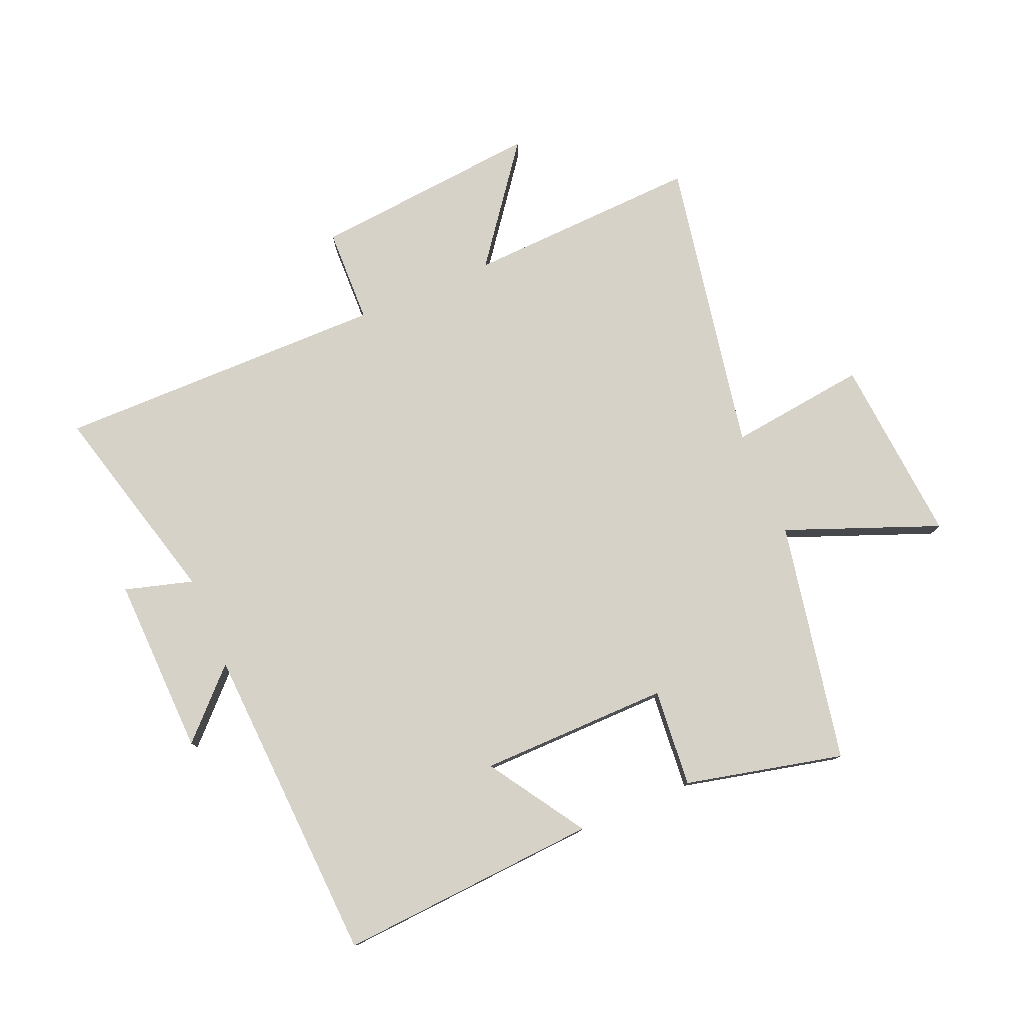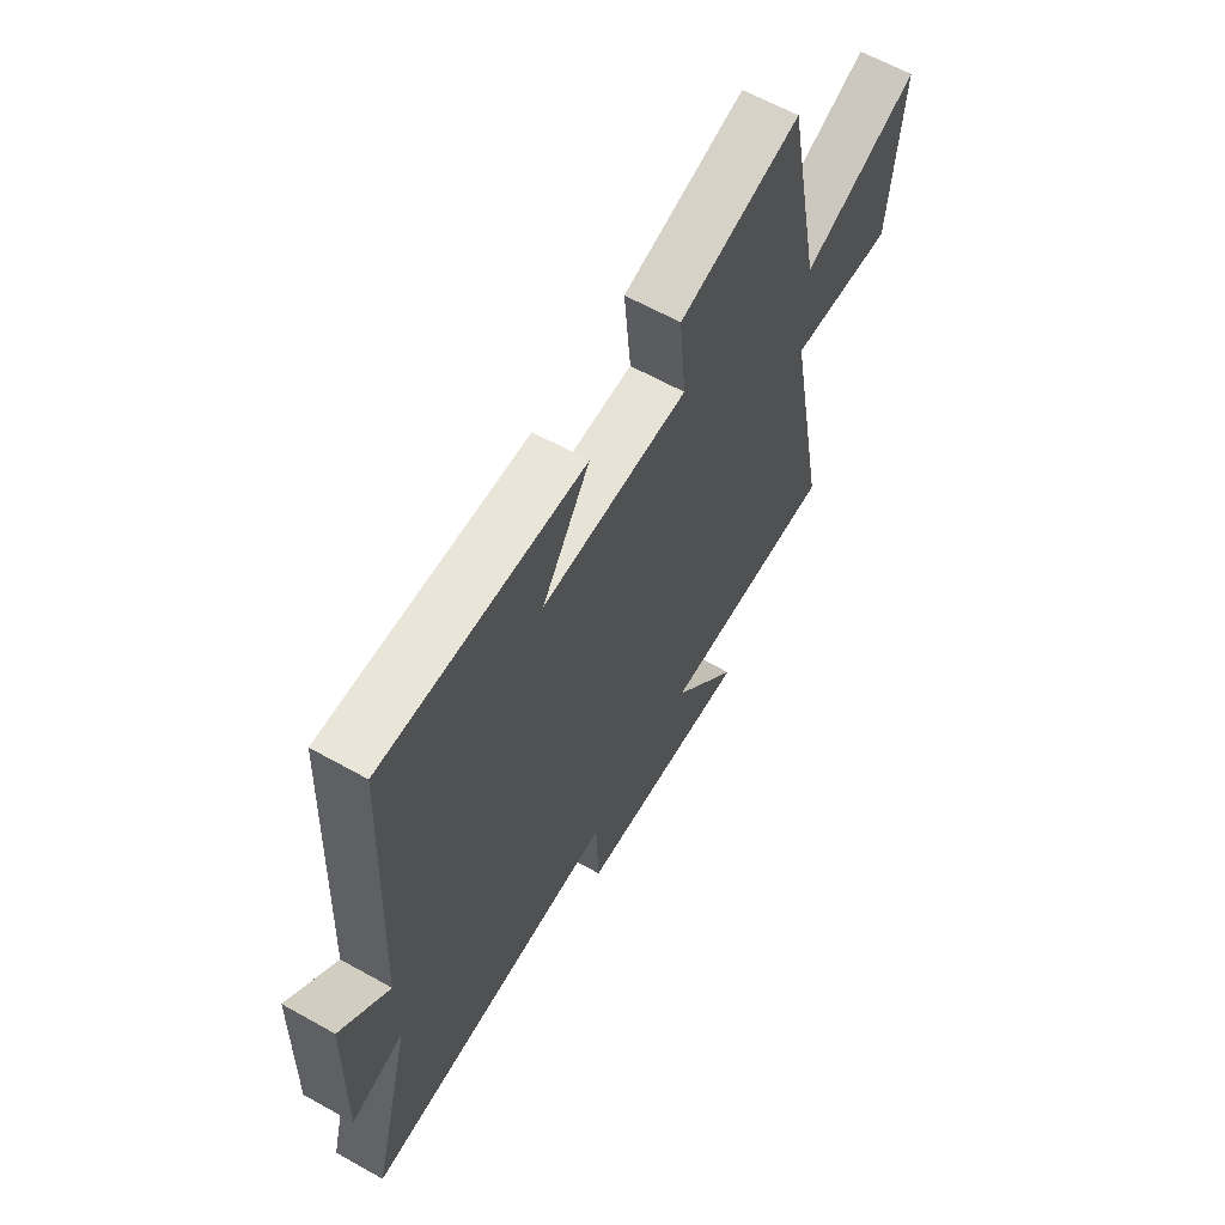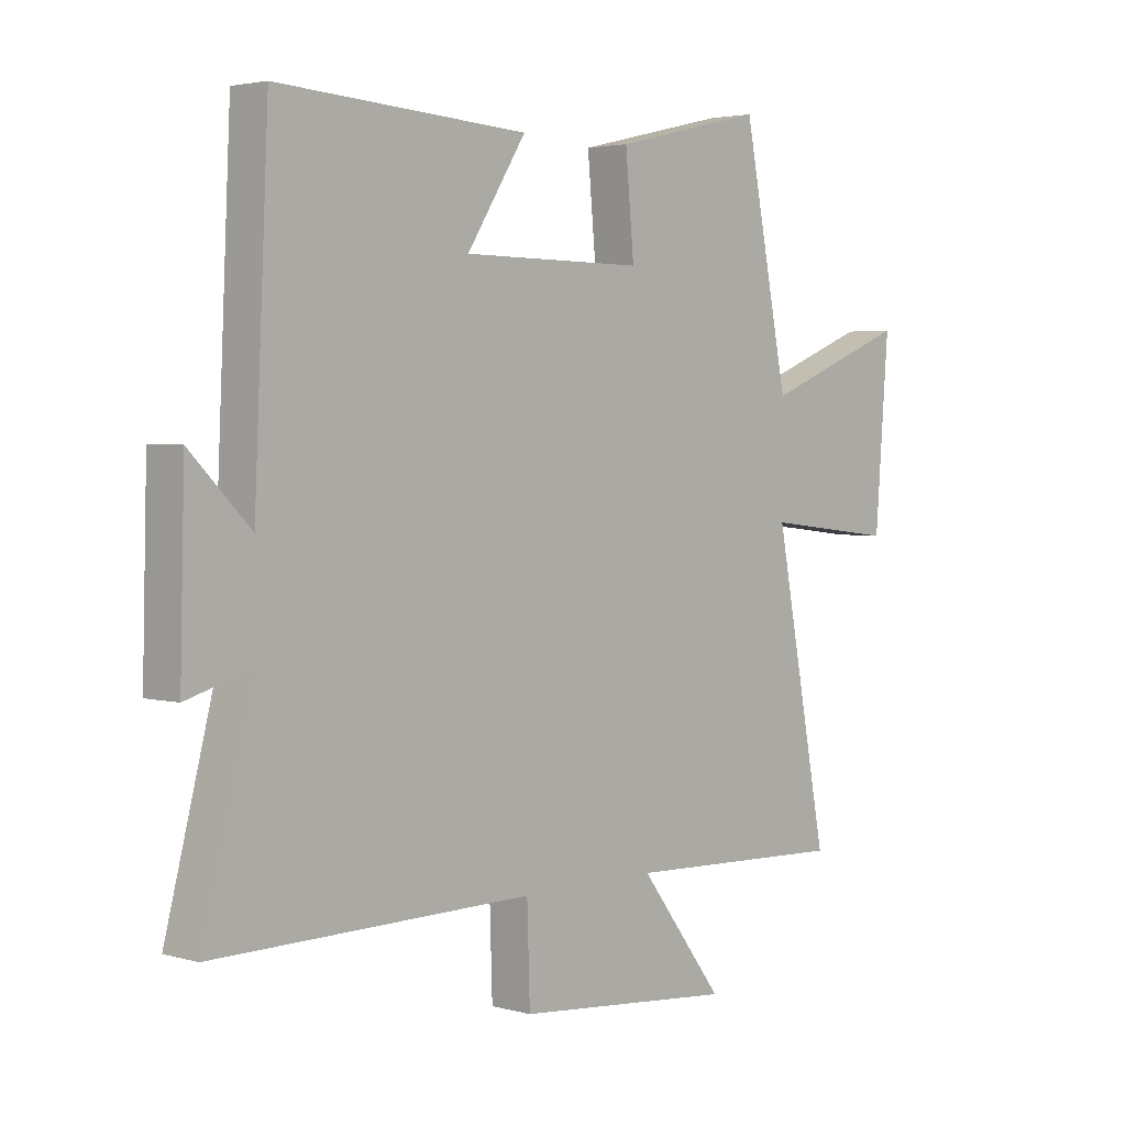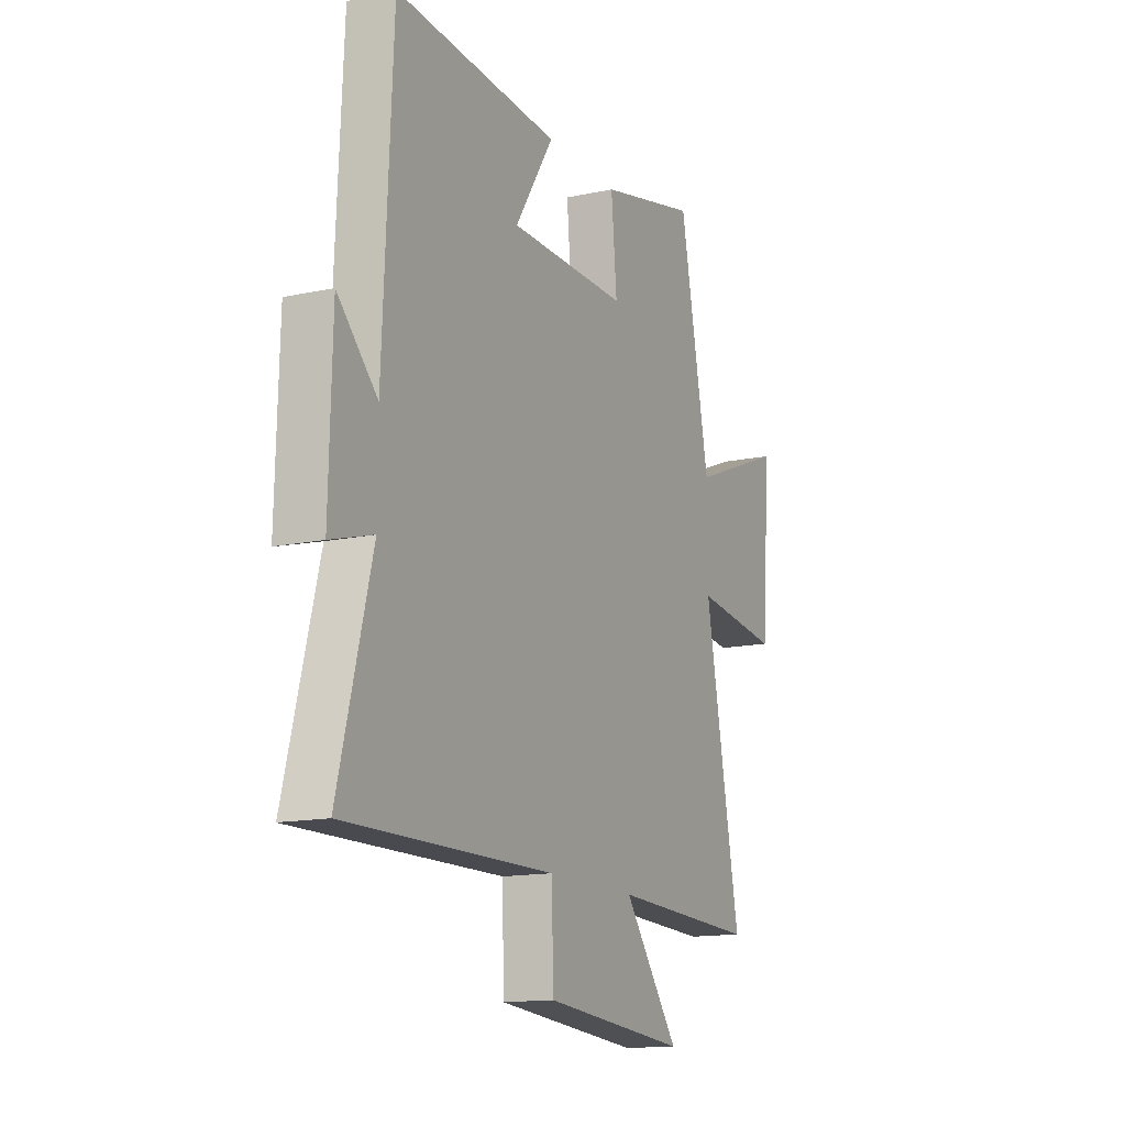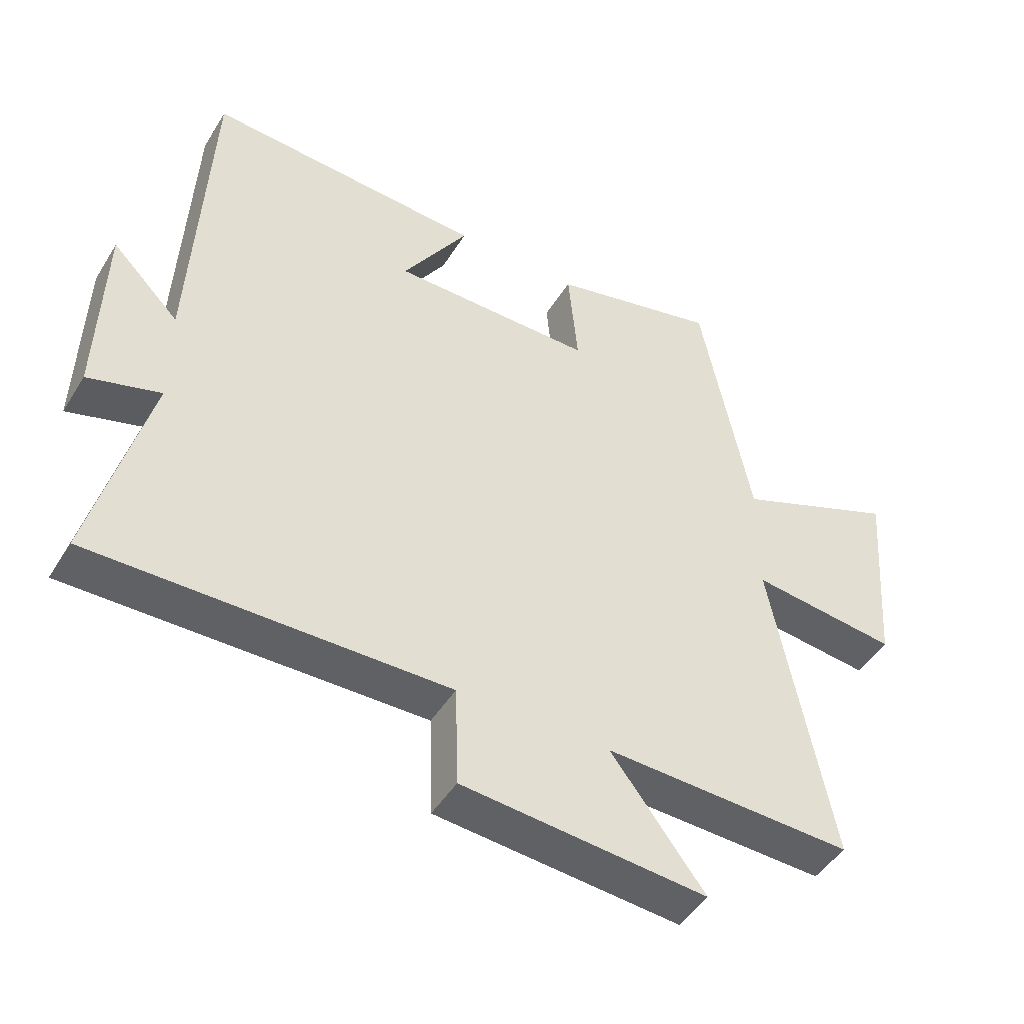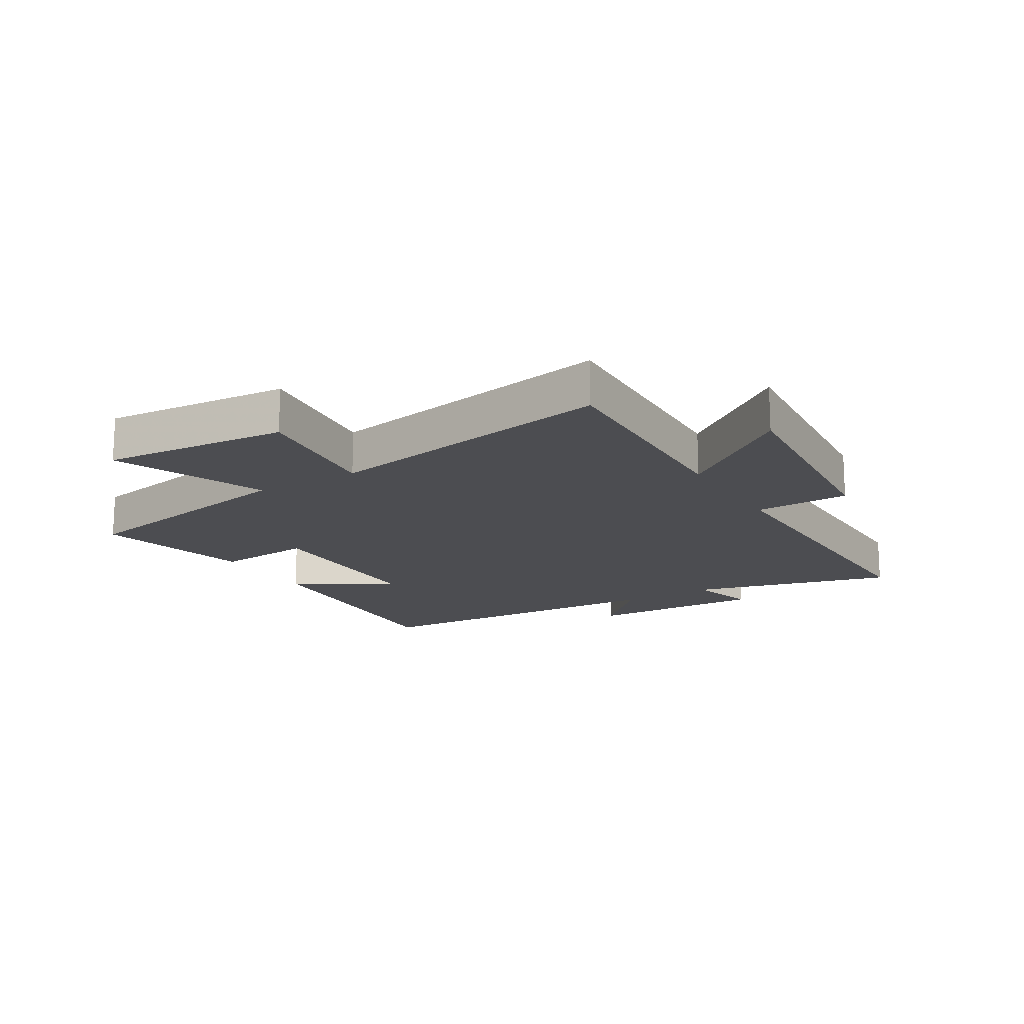
<metadata>
{"format":"obj","ext":"obj","renderer":"f3d","projection":"perspective","resolution":1024,"background":"white","views":[{"elev":78.3,"azim":-23.2,"up":"+Y"},{"elev":62.6,"azim":-60.4,"up":"+Z"},{"elev":3.1,"azim":-46.8,"up":"+Z"},{"elev":-14.2,"azim":-64.5,"up":"+Z"},{"elev":-46.7,"azim":-30.2,"up":"+Z"},{"elev":-16.2,"azim":121.1,"up":"+Y"}]}
</metadata>
<code>
v -0.588 0.07 -0.506
v -0.5 0.07 -0.166
v -0.613 0.07 -0.199
v -0.605 0.07 0.099
v -0.5 0.07 -0.006
v -0.475 0.07 0.527
v -0.04 0.07 0.5
v -0.143 0.07 0.339
v 0.173 0.07 0.337
v 0.158 0.07 0.5
v 0.421 0.07 0.562
v 0.5 0.07 0.162
v 0.754 0.07 0.263
v 0.73 0.07 -0.049
v 0.5 0.07 -0.022
v 0.594 0.07 -0.515
v 0.204 0.07 -0.5
v 0.351 0.07 -0.693
v -0.031 0.07 -0.659
v -0.036 0.07 -0.5
v -0.588 0 -0.506
v -0.5 0 -0.166
v -0.613 0 -0.199
v -0.605 0 0.099
v -0.5 0 -0.006
v -0.475 0 0.527
v -0.04 0 0.5
v -0.143 0 0.339
v 0.173 0 0.337
v 0.158 0 0.5
v 0.421 0 0.562
v 0.5 0 0.162
v 0.754 0 0.263
v 0.73 0 -0.049
v 0.5 0 -0.022
v 0.594 0 -0.515
v 0.204 0 -0.5
v 0.351 0 -0.693
v -0.031 0 -0.659
v -0.036 0 -0.5
f 17 18 19 20
f 15 16 17
f 15 17 20
f 12 13 14 15
f 11 12 15
f 10 11 15
f 9 10 15
f 20 1 2
f 15 20 2
f 9 15 2
f 8 9 2
f 7 8 2
f 6 7 2
f 5 6 2
f 2 3 4 5
f 40 39 38 37
f 37 36 35
f 40 37 35
f 35 34 33 32
f 35 32 31
f 35 31 30
f 35 30 29
f 22 21 40
f 22 40 35
f 22 35 29
f 22 29 28
f 22 28 27
f 22 27 26
f 22 26 25
f 25 24 23 22
f 1 21 22 2
f 2 22 23 3
f 3 23 24 4
f 4 24 25 5
f 5 25 26 6
f 6 26 27 7
f 7 27 28 8
f 8 28 29 9
f 9 29 30 10
f 10 30 31 11
f 11 31 32 12
f 12 32 33 13
f 13 33 34 14
f 14 34 35 15
f 15 35 36 16
f 16 36 37 17
f 17 37 38 18
f 18 38 39 19
f 19 39 40 20
f 20 40 21 1

</code>
